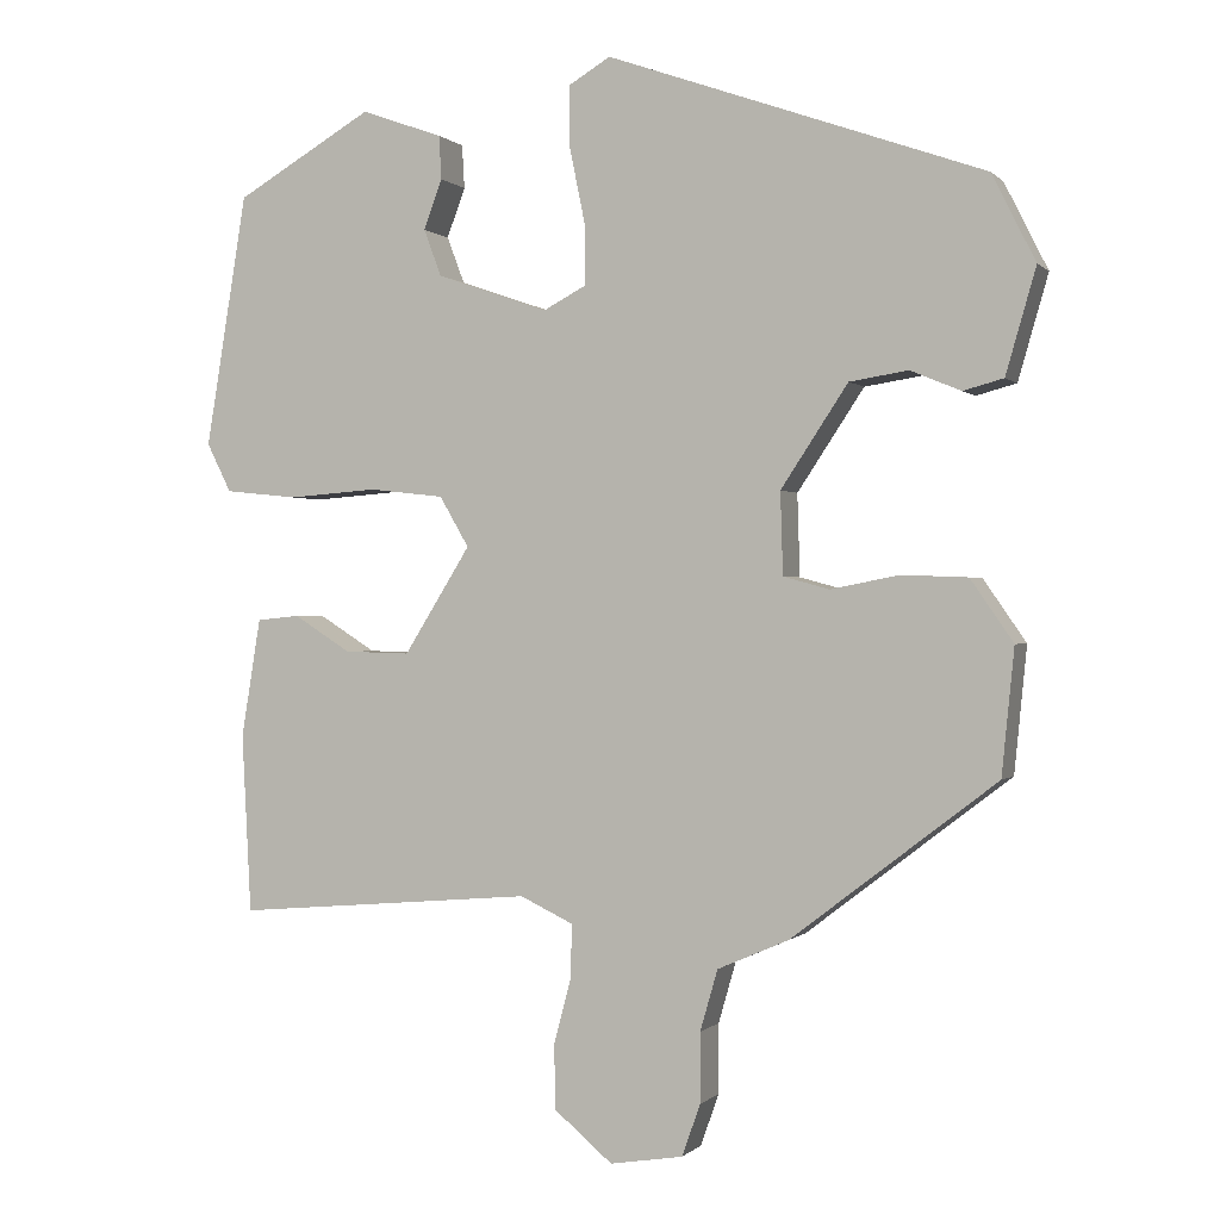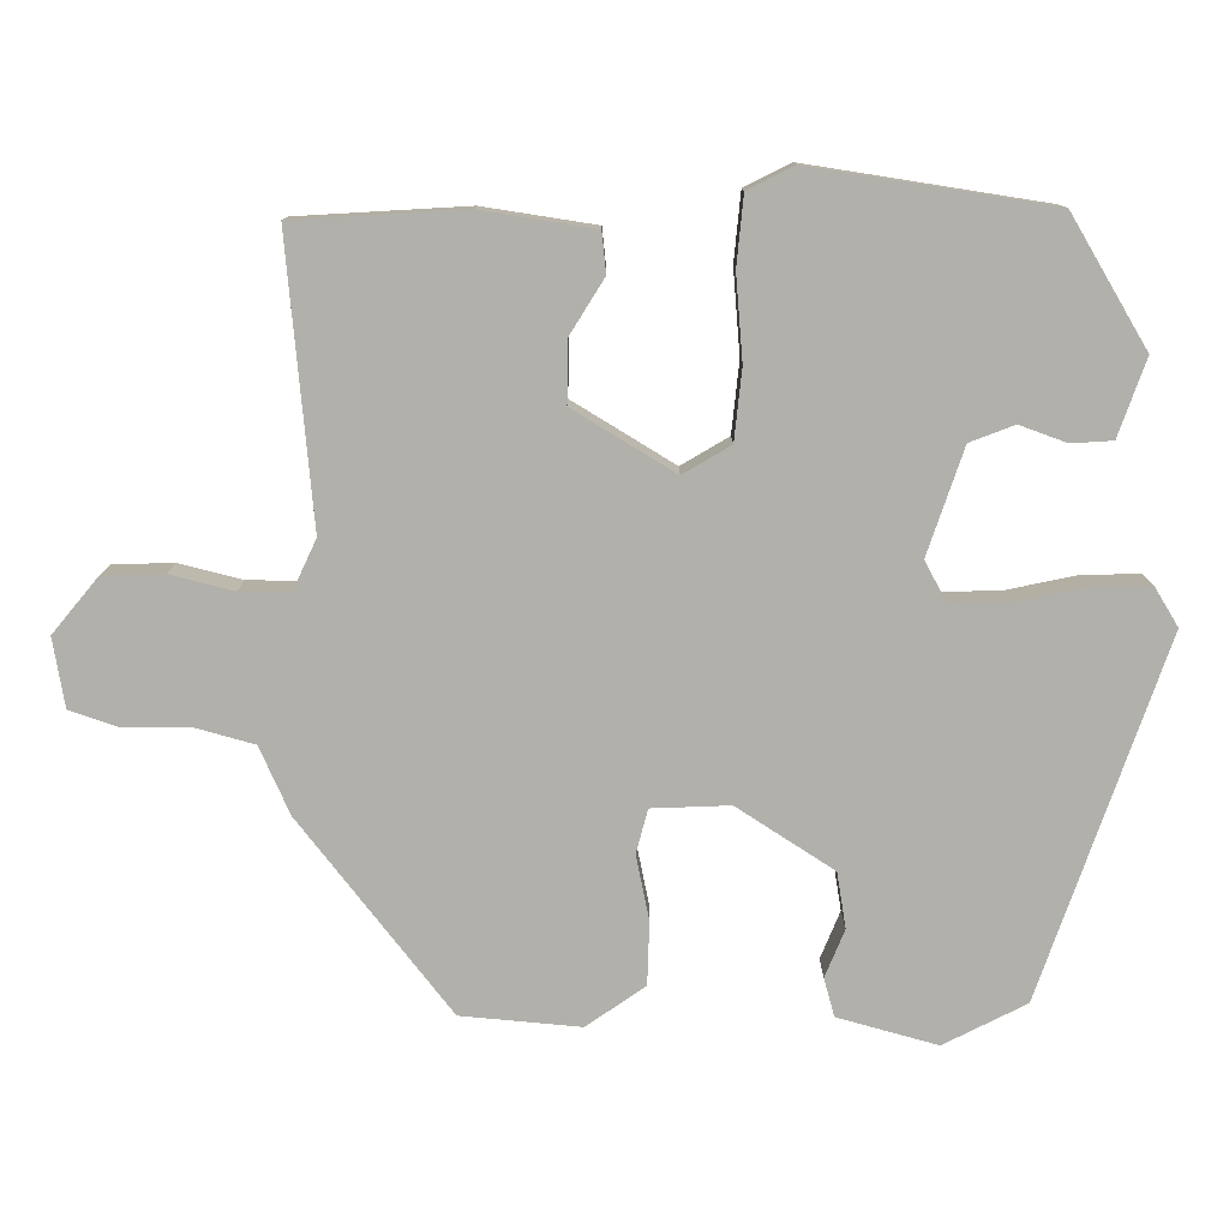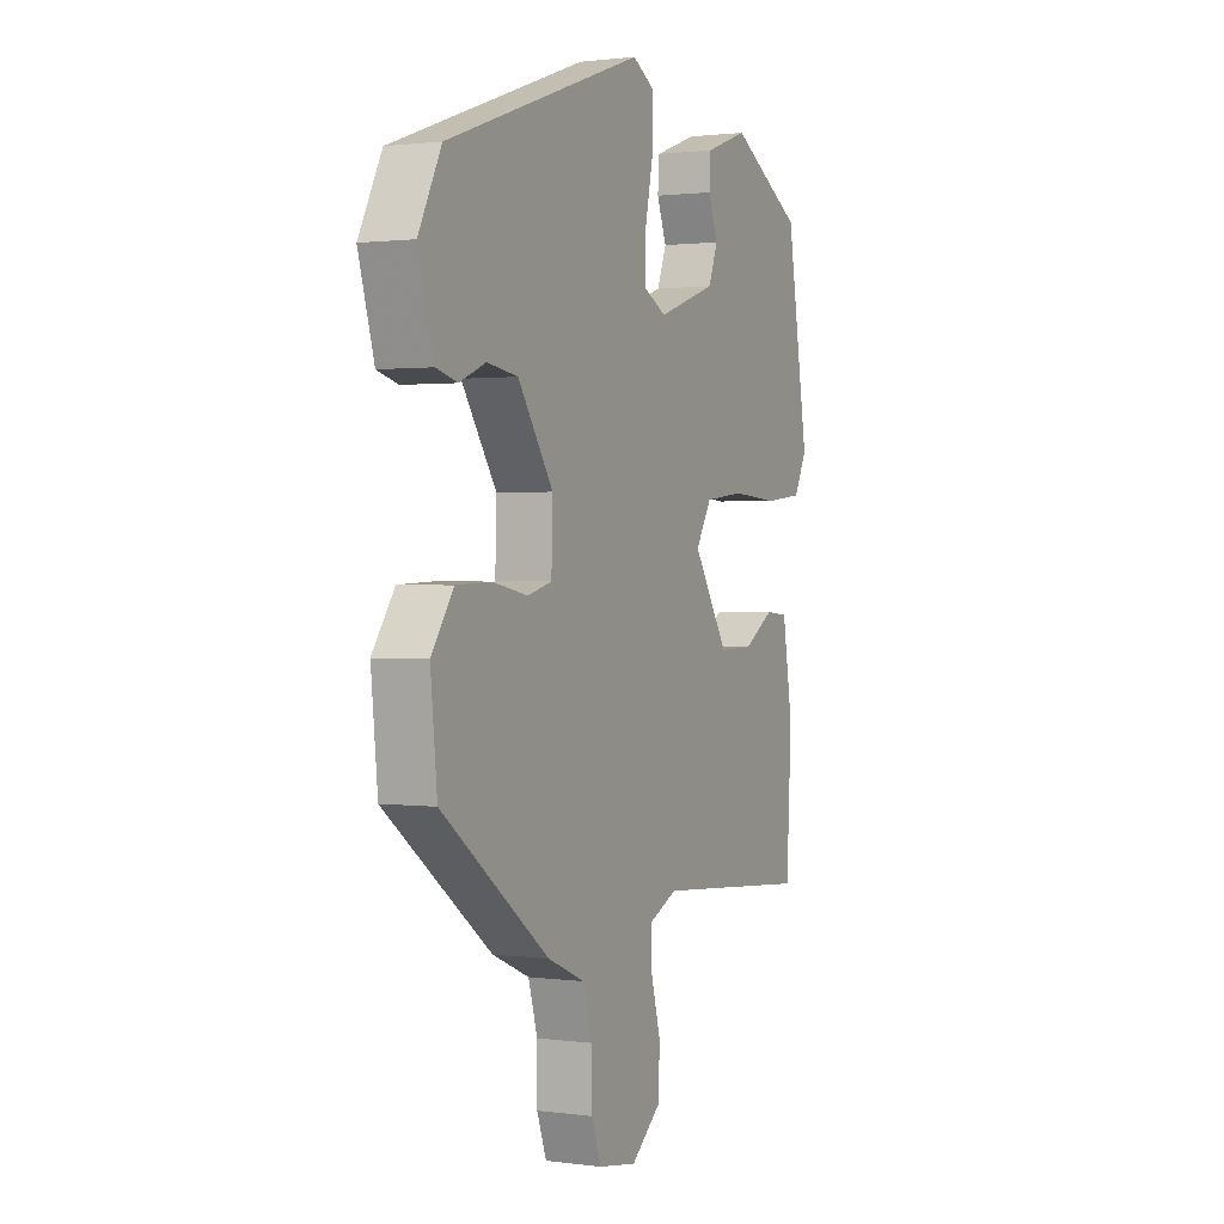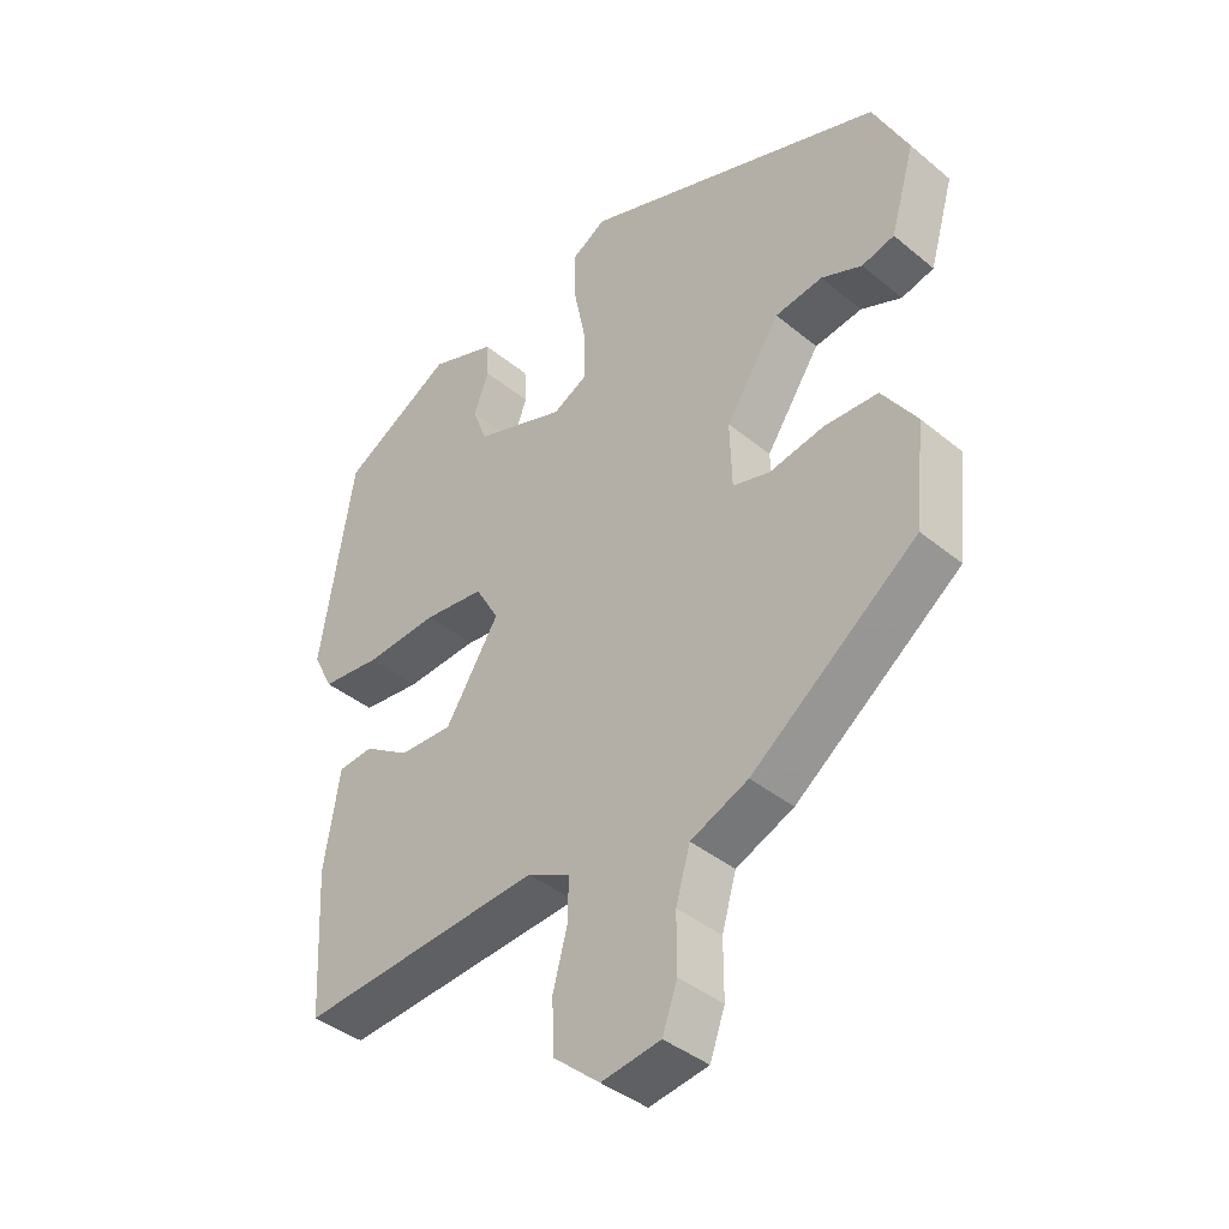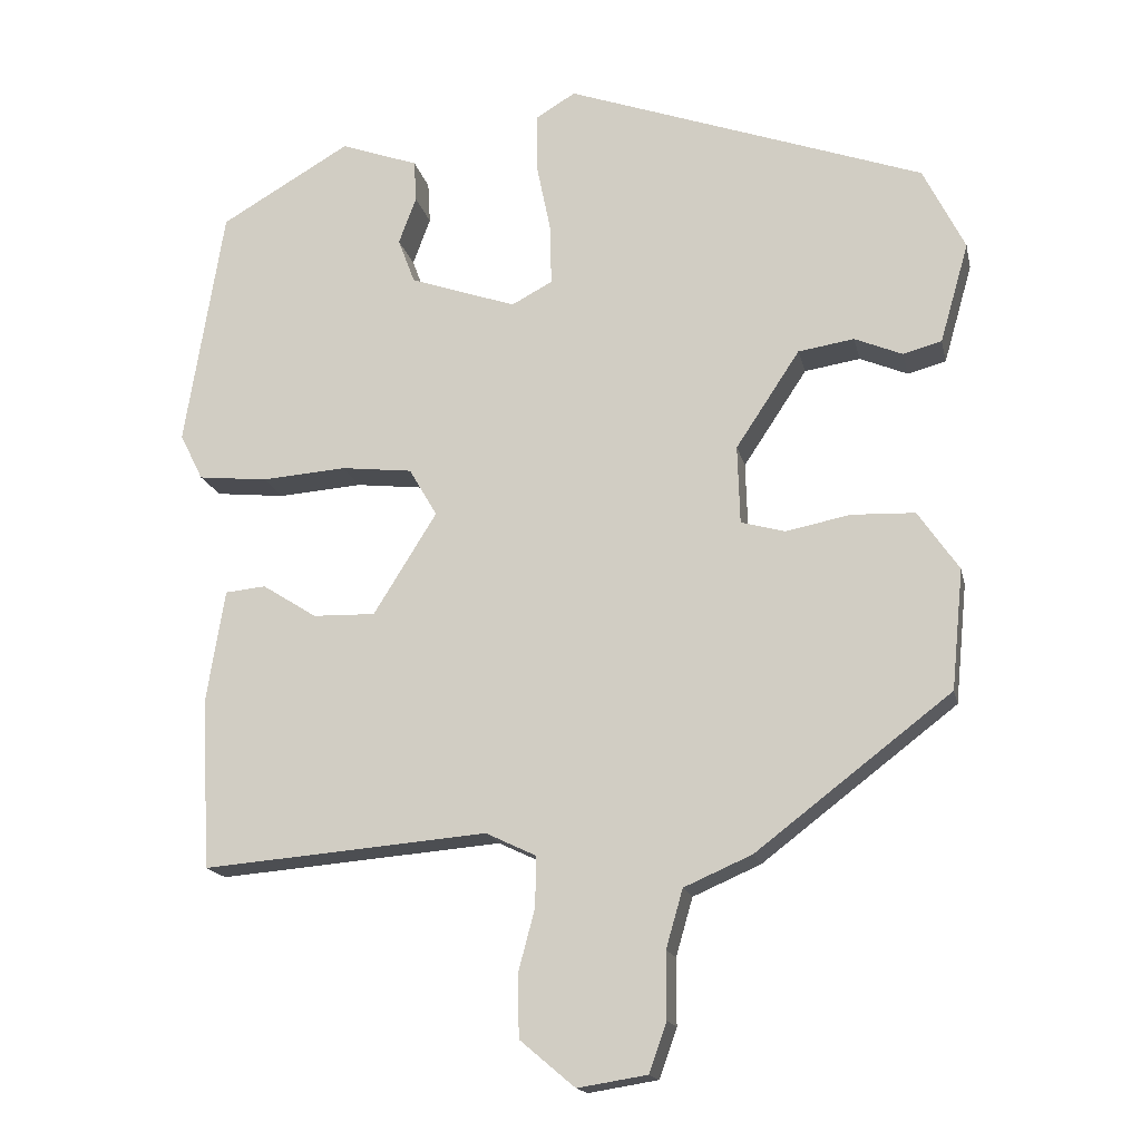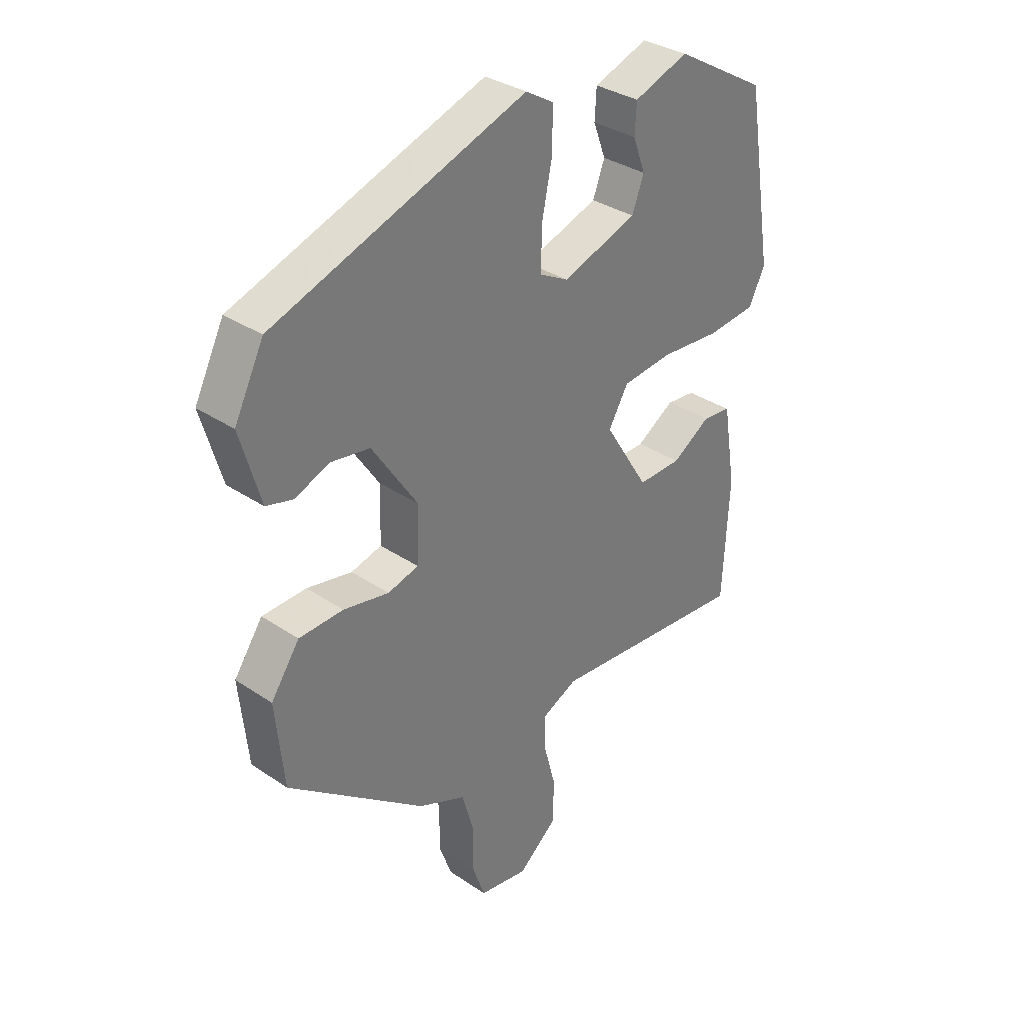
<metadata>
{"format":"obj","ext":"obj","renderer":"f3d","projection":"perspective","resolution":1024,"background":"white","views":[{"elev":-0.1,"azim":20.0,"up":"+Z"},{"elev":-78.5,"azim":-89.7,"up":"+Y"},{"elev":1.2,"azim":116.1,"up":"+Z"},{"elev":-39.9,"azim":44.6,"up":"+Z"},{"elev":-16.4,"azim":12.1,"up":"+Z"},{"elev":33.5,"azim":132.7,"up":"+Z"}]}
</metadata>
<code>
v -0.477 0.07 0.367
v -0.314 0.07 0.462
v -0.217 0.07 0.427
v -0.214 0.07 0.375
v -0.236 0.07 0.316
v -0.215 0.07 0.26
v -0.082 0.07 0.214
v -0.031 0.07 0.241
v -0.032 0.07 0.314
v -0.05 0.07 0.402
v -0.051 0.07 0.476
v -0.001 0.07 0.506
v 0.448 0.07 0.347
v 0.5 0.07 0.243
v 0.464 0.07 0.118
v 0.416 0.07 0.105
v 0.356 0.07 0.13
v 0.286 0.07 0.119
v 0.206 0.07 -0.002
v 0.209 0.07 -0.1
v 0.264 0.07 -0.115
v 0.345 0.07 -0.099
v 0.424 0.07 -0.102
v 0.475 0.07 -0.176
v 0.46 0.07 -0.326
v 0.216 0.07 -0.513
v 0.131 0.07 -0.55
v 0.11 0.07 -0.623
v 0.11 0.07 -0.706
v 0.088 0.07 -0.768
v 0.001 0.07 -0.782
v -0.068 0.07 -0.724
v -0.07 0.07 -0.647
v -0.049 0.07 -0.568
v -0.048 0.07 -0.505
v -0.111 0.07 -0.475
v -0.468 0.07 -0.505
v -0.479 0.07 -0.292
v -0.456 0.07 -0.15
v -0.405 0.07 -0.145
v -0.337 0.07 -0.188
v -0.259 0.07 -0.19
v -0.18 0.07 -0.063
v -0.215 0.07 -0.003
v -0.304 0.07 0.007
v -0.41 0.07 -0.001
v -0.497 0.07 0.008
v -0.526 0.07 0.066
v -0.477 0 0.367
v -0.314 0 0.462
v -0.217 0 0.427
v -0.214 0 0.375
v -0.236 0 0.316
v -0.215 0 0.26
v -0.082 0 0.214
v -0.031 0 0.241
v -0.032 0 0.314
v -0.05 0 0.402
v -0.051 0 0.476
v -0.001 0 0.506
v 0.448 0 0.347
v 0.5 0 0.243
v 0.464 0 0.118
v 0.416 0 0.105
v 0.356 0 0.13
v 0.286 0 0.119
v 0.206 0 -0.002
v 0.209 0 -0.1
v 0.264 0 -0.115
v 0.345 0 -0.099
v 0.424 0 -0.102
v 0.475 0 -0.176
v 0.46 0 -0.326
v 0.216 0 -0.513
v 0.131 0 -0.55
v 0.11 0 -0.623
v 0.11 0 -0.706
v 0.088 0 -0.768
v 0.001 0 -0.782
v -0.068 0 -0.724
v -0.07 0 -0.647
v -0.049 0 -0.568
v -0.048 0 -0.505
v -0.111 0 -0.475
v -0.468 0 -0.505
v -0.479 0 -0.292
v -0.456 0 -0.15
v -0.405 0 -0.145
v -0.337 0 -0.188
v -0.259 0 -0.19
v -0.18 0 -0.063
v -0.215 0 -0.003
v -0.304 0 0.007
v -0.41 0 -0.001
v -0.497 0 0.008
v -0.526 0 0.066
f 1 2 3
f 48 1 3
f 47 48 3
f 46 47 3
f 45 46 3
f 39 40 41
f 38 39 41
f 37 38 41
f 36 37 41
f 35 36 41 42
f 32 33 34
f 31 32 34
f 30 31 34
f 29 30 34
f 28 29 34
f 27 28 34 35
f 26 27 35
f 25 26 35
f 24 25 35
f 23 24 35
f 22 23 35
f 21 22 35
f 35 42 43
f 21 35 43
f 20 21 43
f 15 16 17
f 14 15 17
f 13 14 17
f 12 13 17
f 11 12 17
f 10 11 17
f 9 10 17
f 8 9 17 18
f 7 8 18 19
f 3 4 5
f 45 3 5
f 44 45 5 6
f 20 43 44
f 19 20 44
f 7 19 44
f 6 7 44
f 51 50 49
f 51 49 96
f 51 96 95
f 51 95 94
f 51 94 93
f 89 88 87
f 89 87 86
f 89 86 85
f 89 85 84
f 90 89 84 83
f 82 81 80
f 82 80 79
f 82 79 78
f 82 78 77
f 82 77 76
f 83 82 76 75
f 83 75 74
f 83 74 73
f 83 73 72
f 83 72 71
f 83 71 70
f 83 70 69
f 91 90 83
f 91 83 69
f 91 69 68
f 65 64 63
f 65 63 62
f 65 62 61
f 65 61 60
f 65 60 59
f 65 59 58
f 65 58 57
f 66 65 57 56
f 67 66 56 55
f 53 52 51
f 53 51 93
f 54 53 93 92
f 92 91 68
f 92 68 67
f 92 67 55
f 92 55 54
f 1 49 50 2
f 2 50 51 3
f 3 51 52 4
f 4 52 53 5
f 5 53 54 6
f 6 54 55 7
f 7 55 56 8
f 8 56 57 9
f 9 57 58 10
f 10 58 59 11
f 11 59 60 12
f 12 60 61 13
f 13 61 62 14
f 14 62 63 15
f 15 63 64 16
f 16 64 65 17
f 17 65 66 18
f 18 66 67 19
f 19 67 68 20
f 20 68 69 21
f 21 69 70 22
f 22 70 71 23
f 23 71 72 24
f 24 72 73 25
f 25 73 74 26
f 26 74 75 27
f 27 75 76 28
f 28 76 77 29
f 29 77 78 30
f 30 78 79 31
f 31 79 80 32
f 32 80 81 33
f 33 81 82 34
f 34 82 83 35
f 35 83 84 36
f 36 84 85 37
f 37 85 86 38
f 38 86 87 39
f 39 87 88 40
f 40 88 89 41
f 41 89 90 42
f 42 90 91 43
f 43 91 92 44
f 44 92 93 45
f 45 93 94 46
f 46 94 95 47
f 47 95 96 48
f 48 96 49 1

</code>
